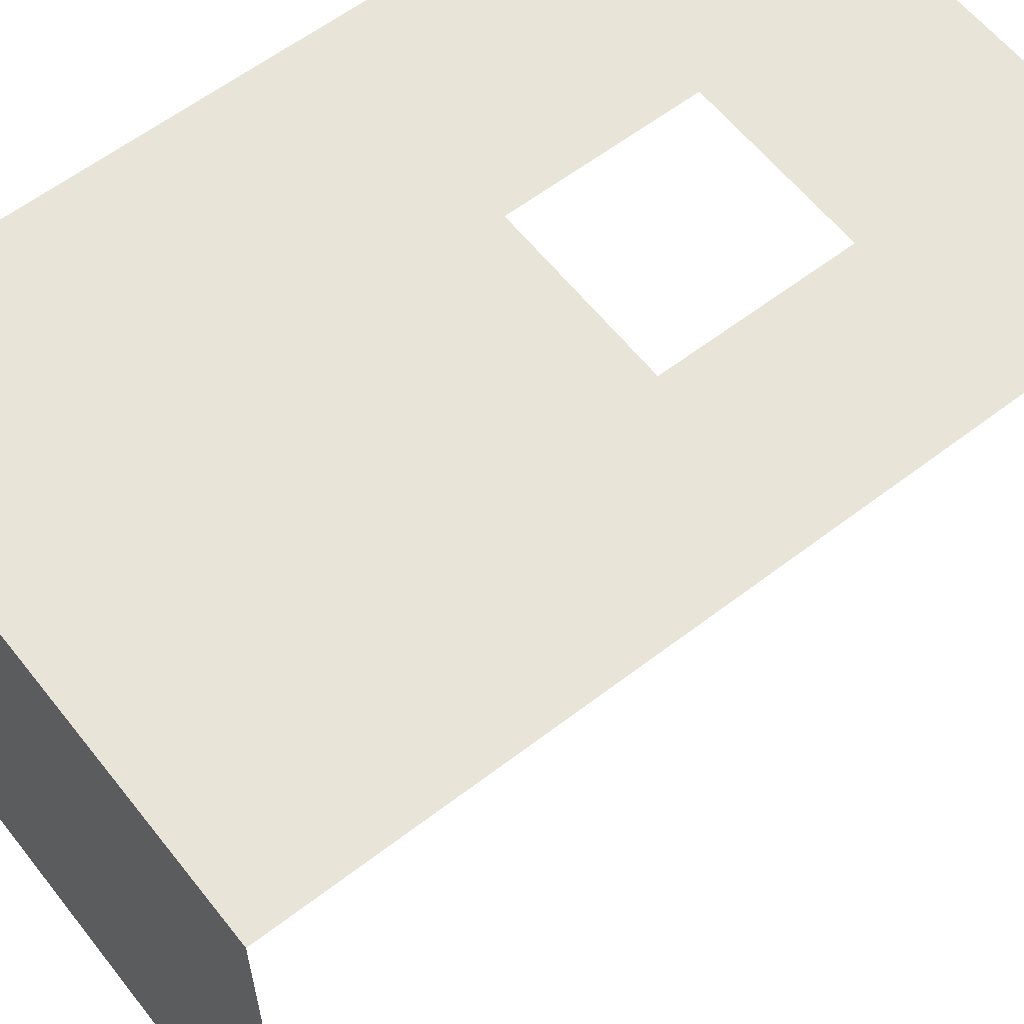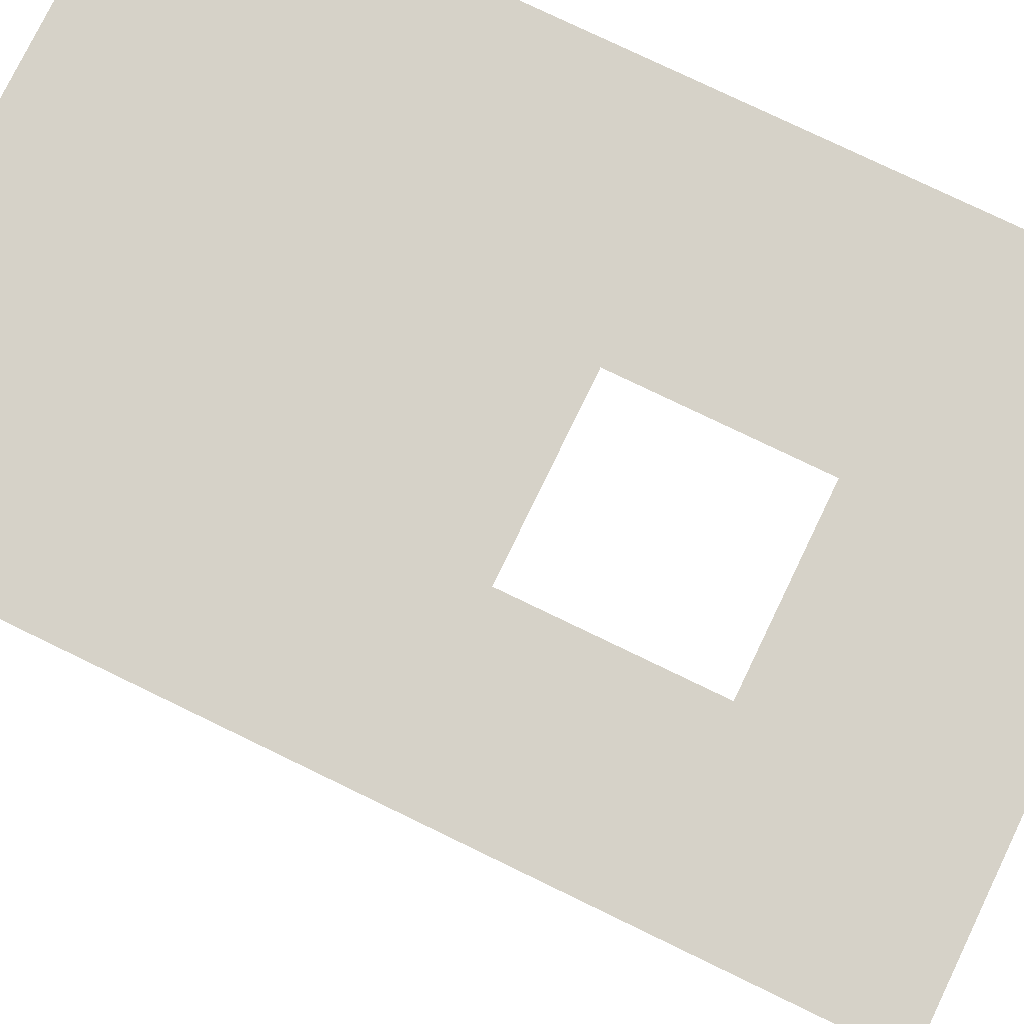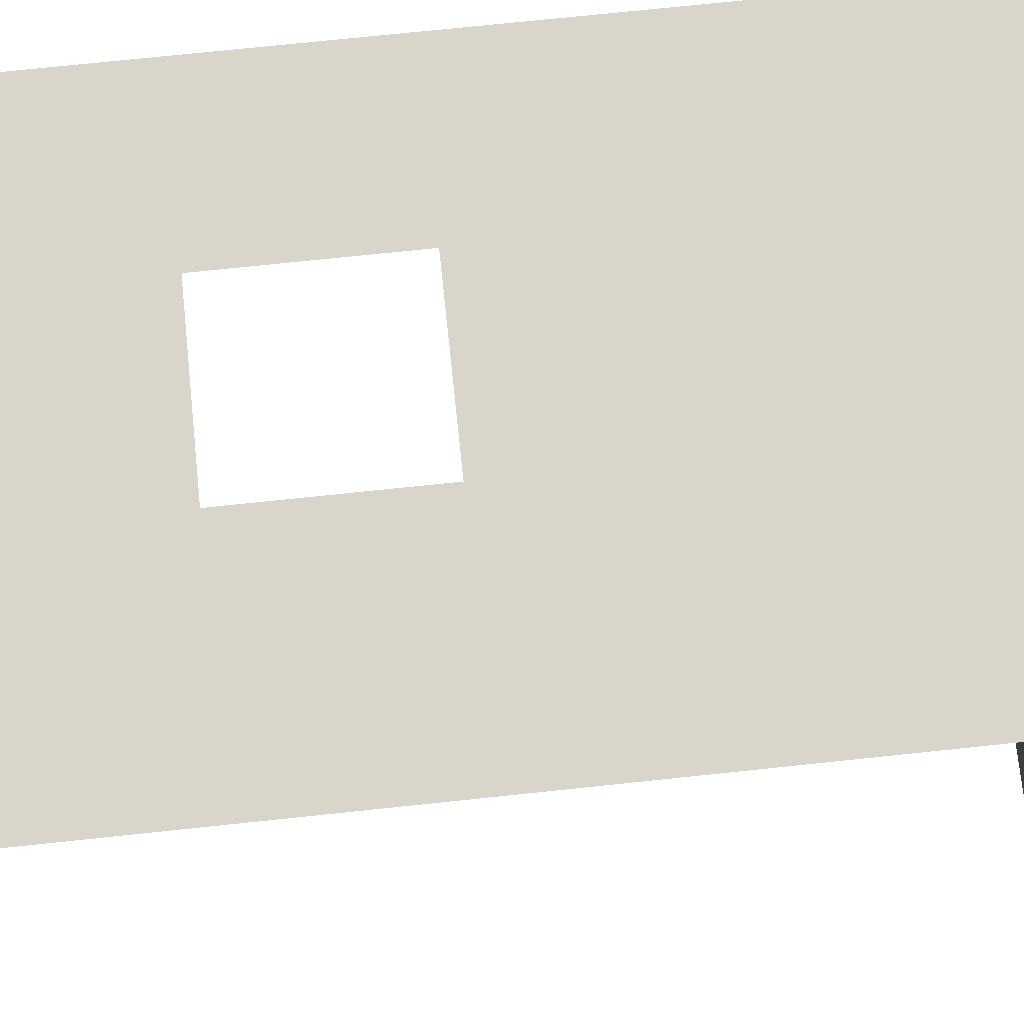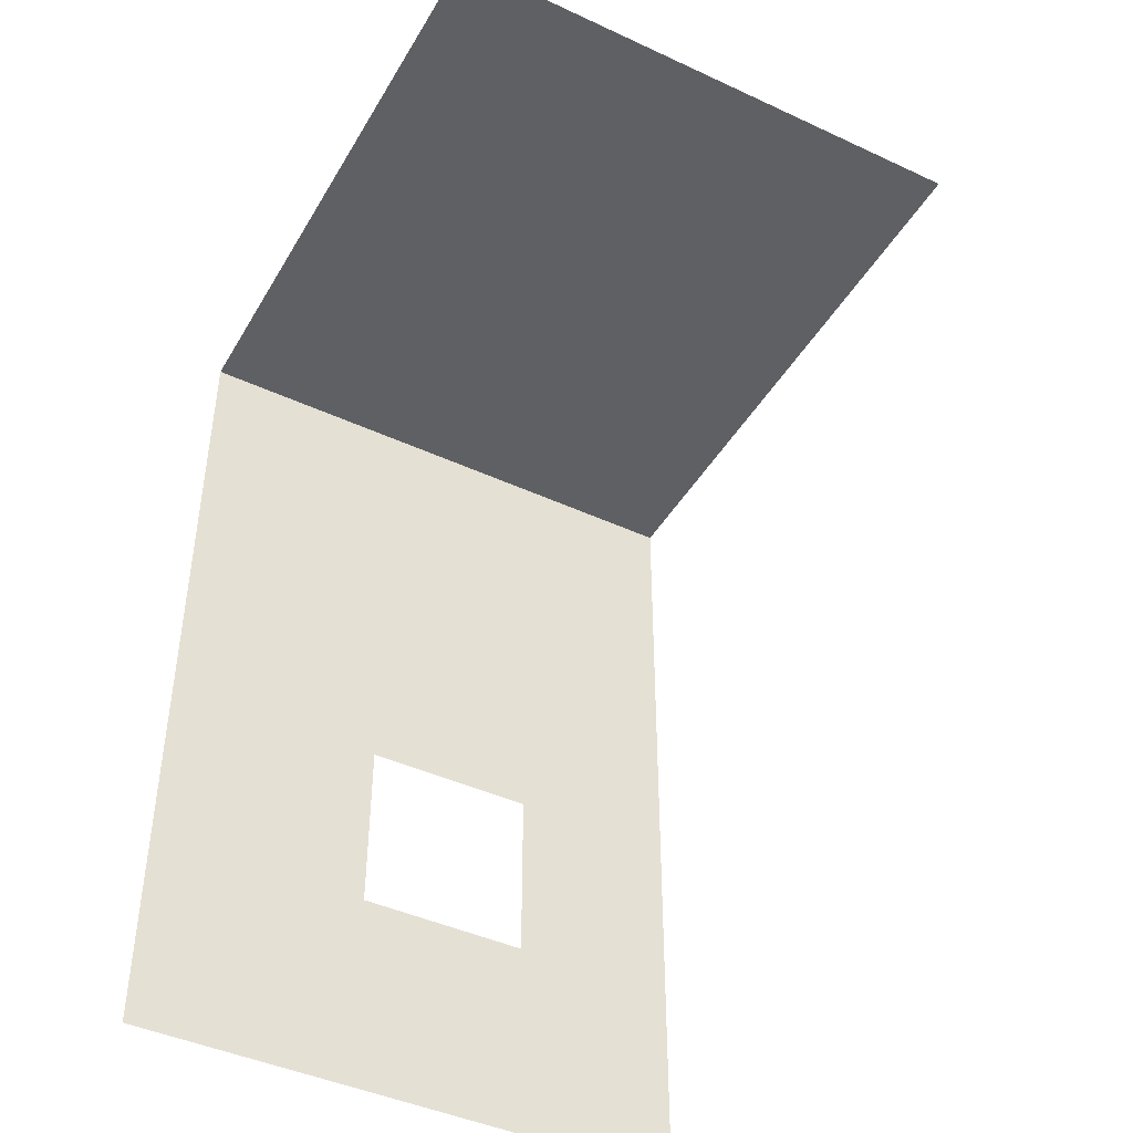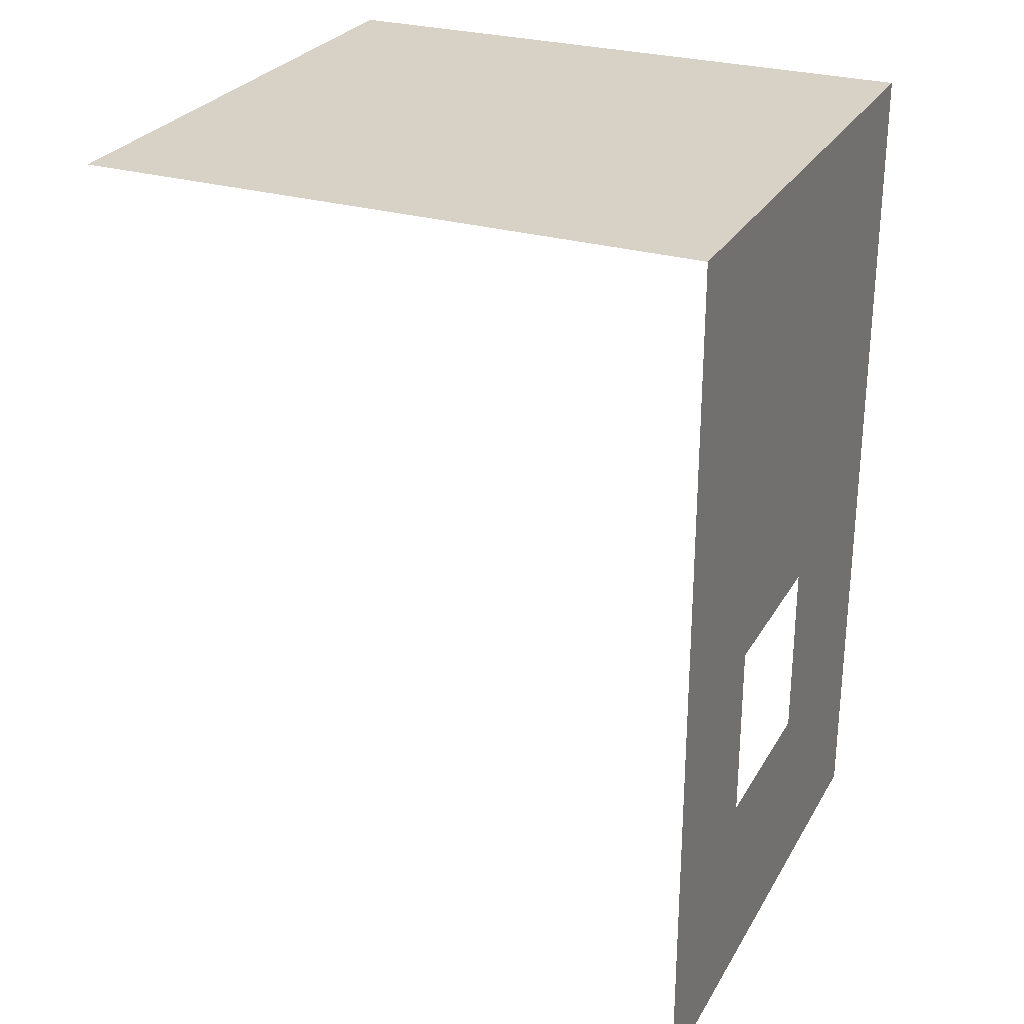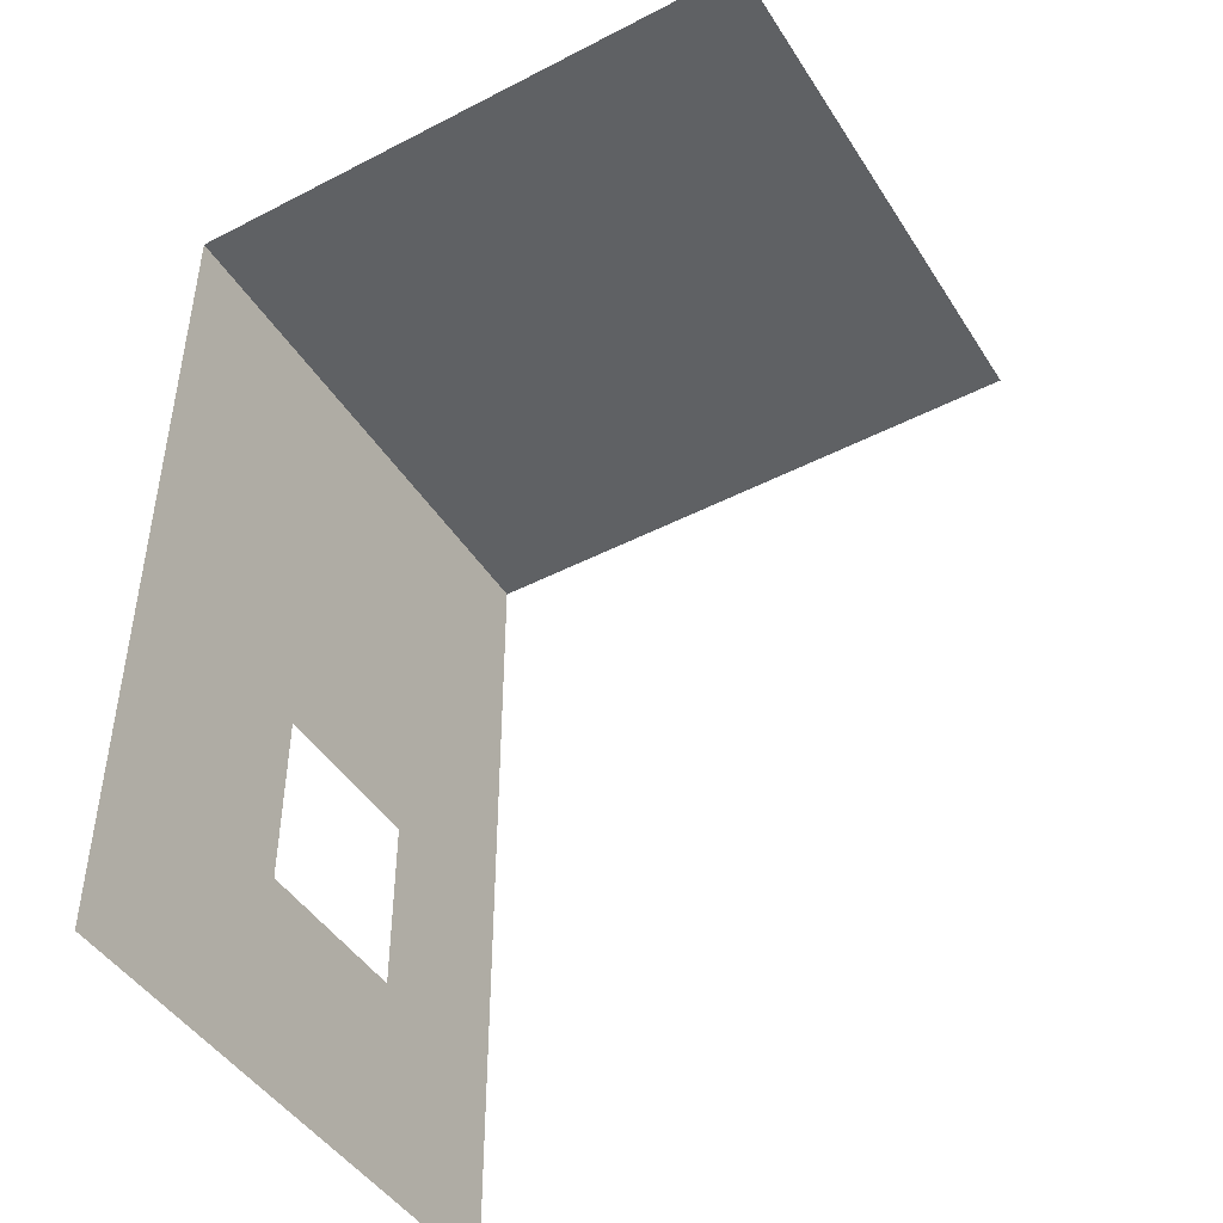
<metadata>
{"format":"obj","ext":"obj","renderer":"f3d","projection":"perspective","resolution":1024,"background":"white","views":[{"elev":60.2,"azim":51.9,"up":"+Y"},{"elev":77.5,"azim":115.8,"up":"+Y"},{"elev":74.3,"azim":-96.0,"up":"+Y"},{"elev":-43.7,"azim":-28.6,"up":"+Z"},{"elev":27.6,"azim":114.3,"up":"+Z"},{"elev":-45.5,"azim":-59.3,"up":"+Z"}]}
</metadata>
<code>
v -4.107 7.154 -2.729
v -4.107 7.154 -5.178
v -1.505 7.154 -5.178
v 0.5293 7.154 4.95
v 2.495 7.154 4.95
v 2.495 0.02544 4.95
v -1.505 7.154 4.95
v 0.5293 0.02544 4.95
v 0.5293 7.154 -2.729
v 0.5293 7.154 -5.178
v 2.495 7.154 -5.178
v -4.107 7.154 4.95
v -1.505 0.02544 4.95
v -1.505 7.154 -2.729
v 0.5293 7.154 -0.5831
v 2.495 7.154 -2.729
v -4.107 7.154 -0.5831
v -4.107 7.154 4.95
v -1.505 7.154 -0.5831
v 0.5293 7.154 4.95
v 2.495 7.154 -0.5831
v -1.505 7.154 4.95
v -4.107 0.02544 4.95
v 2.495 7.154 4.95
f 1 2 3
f 4 5 6
f 7 4 8
f 9 10 11
f 12 7 13
f 14 3 10
f 15 9 16
f 17 1 14
f 18 17 19
f 20 15 21
f 22 19 15
f 14 1 3
f 8 4 6
f 13 7 8
f 16 9 11
f 23 12 13
f 9 14 10
f 21 15 16
f 19 17 14
f 22 18 19
f 24 20 21
f 20 22 15

</code>
